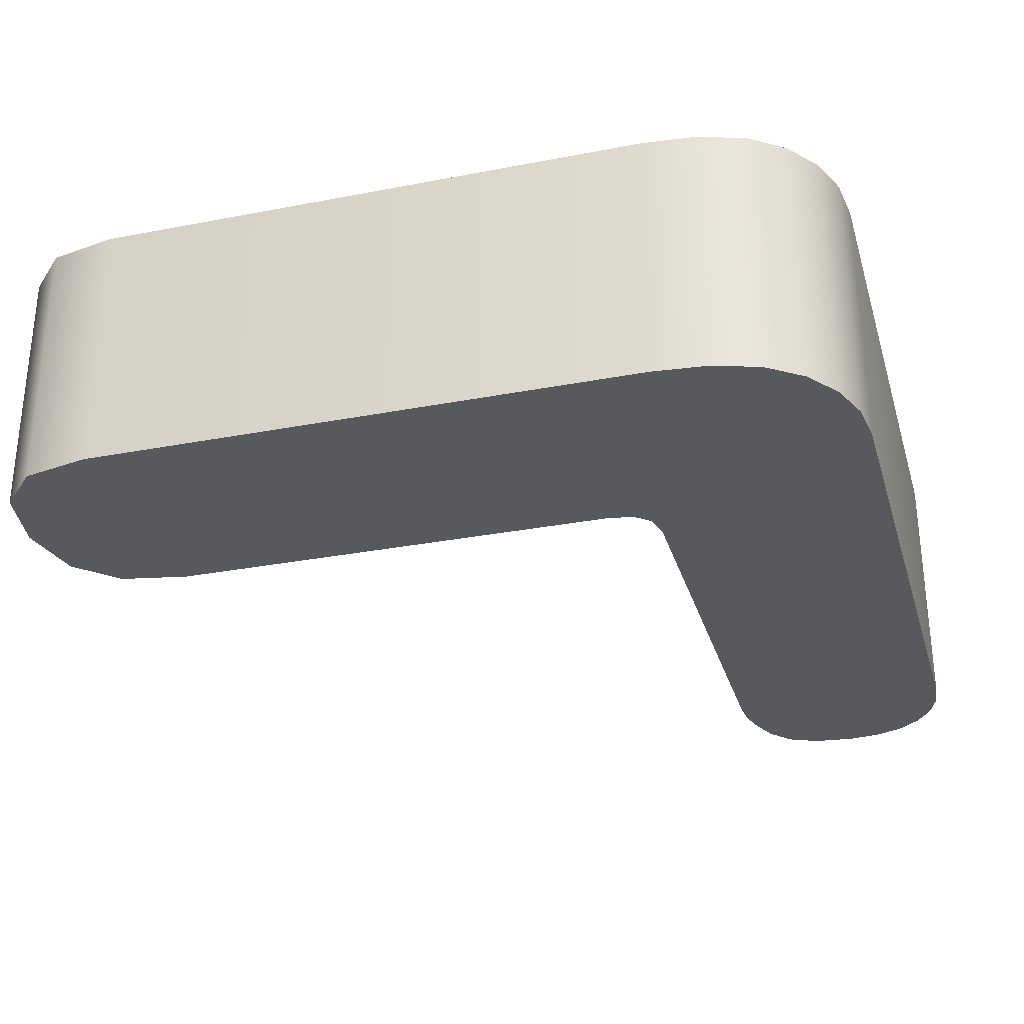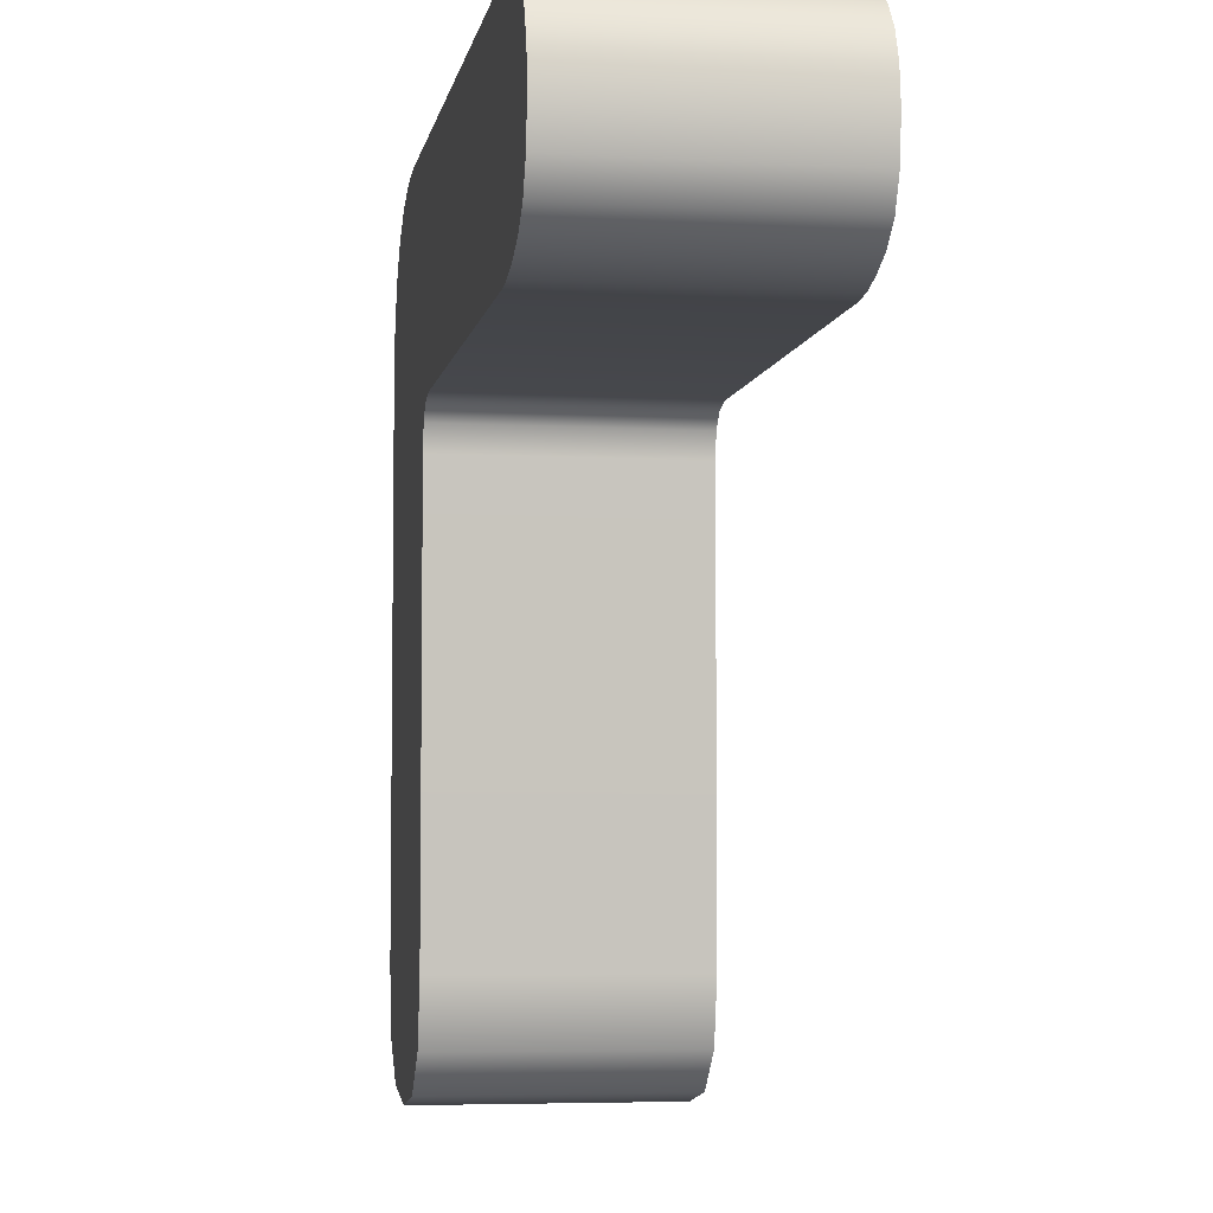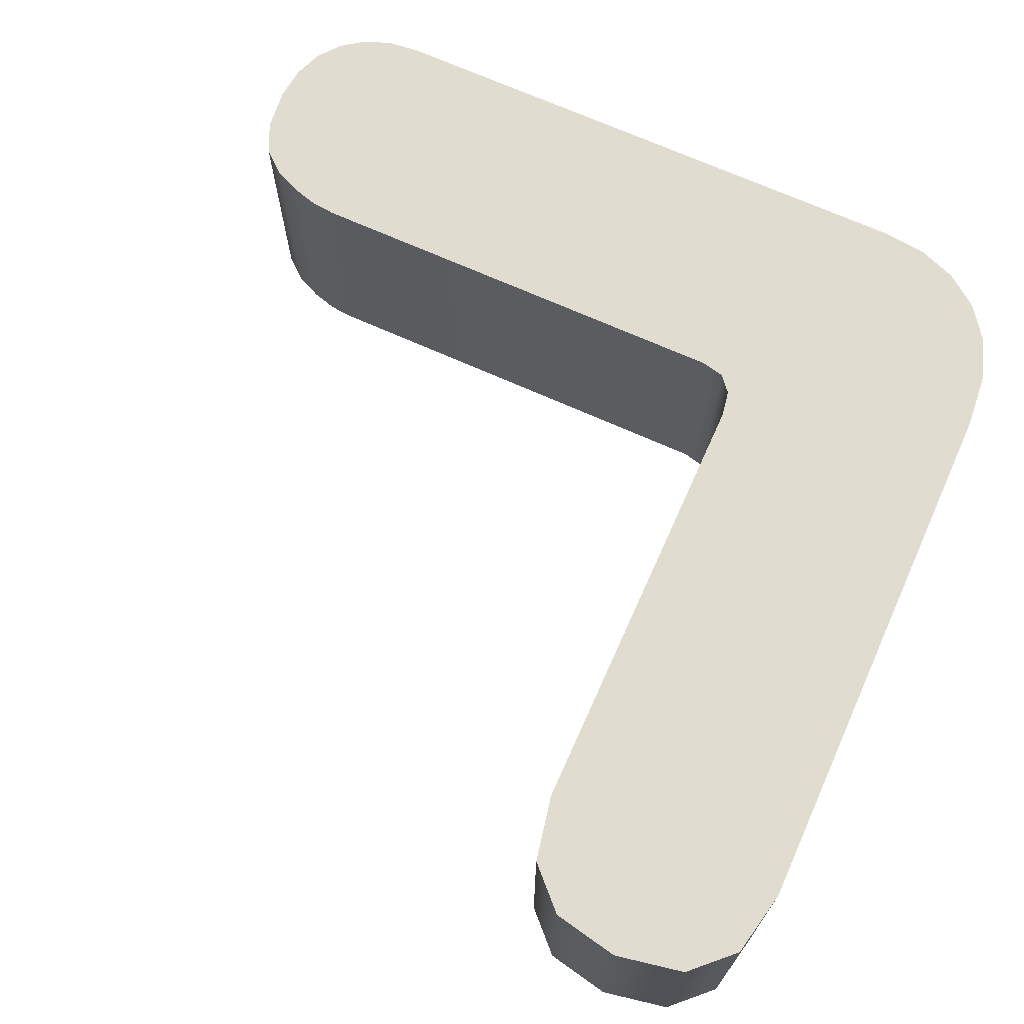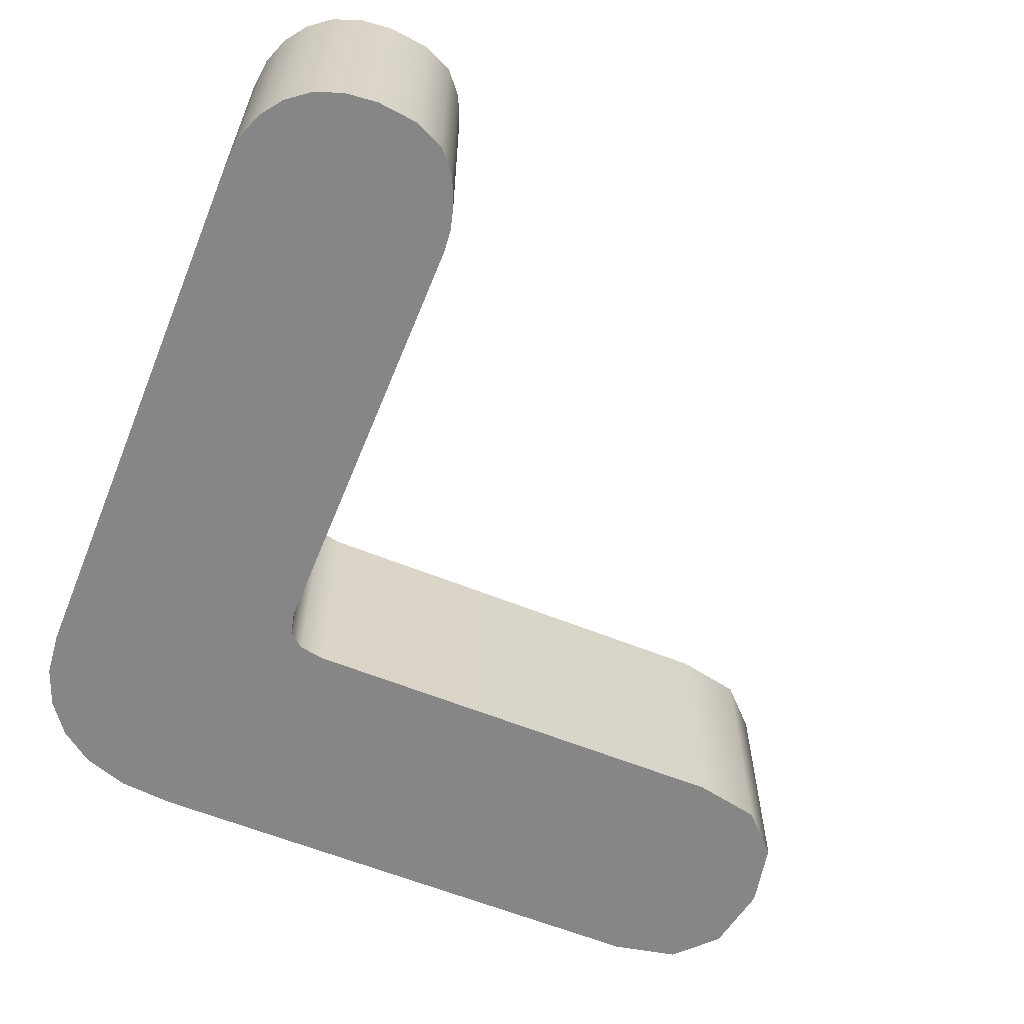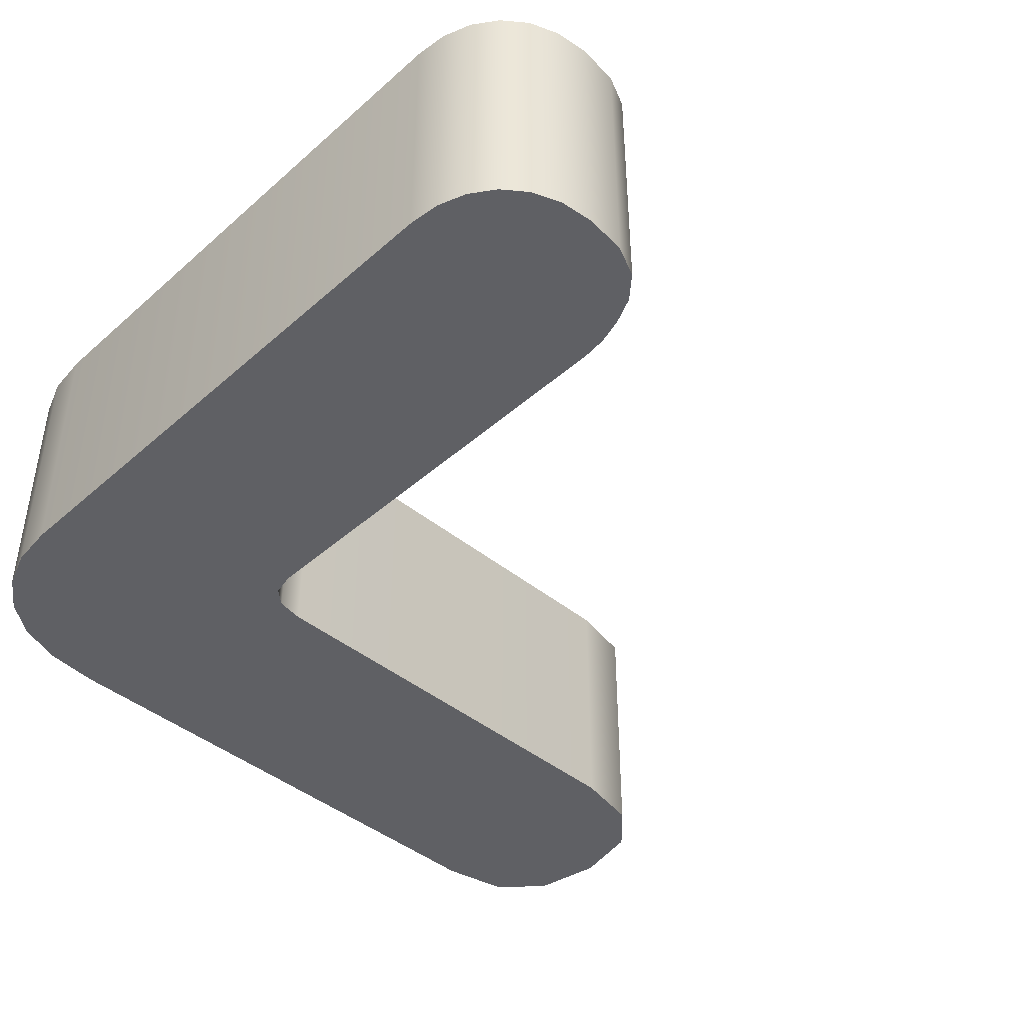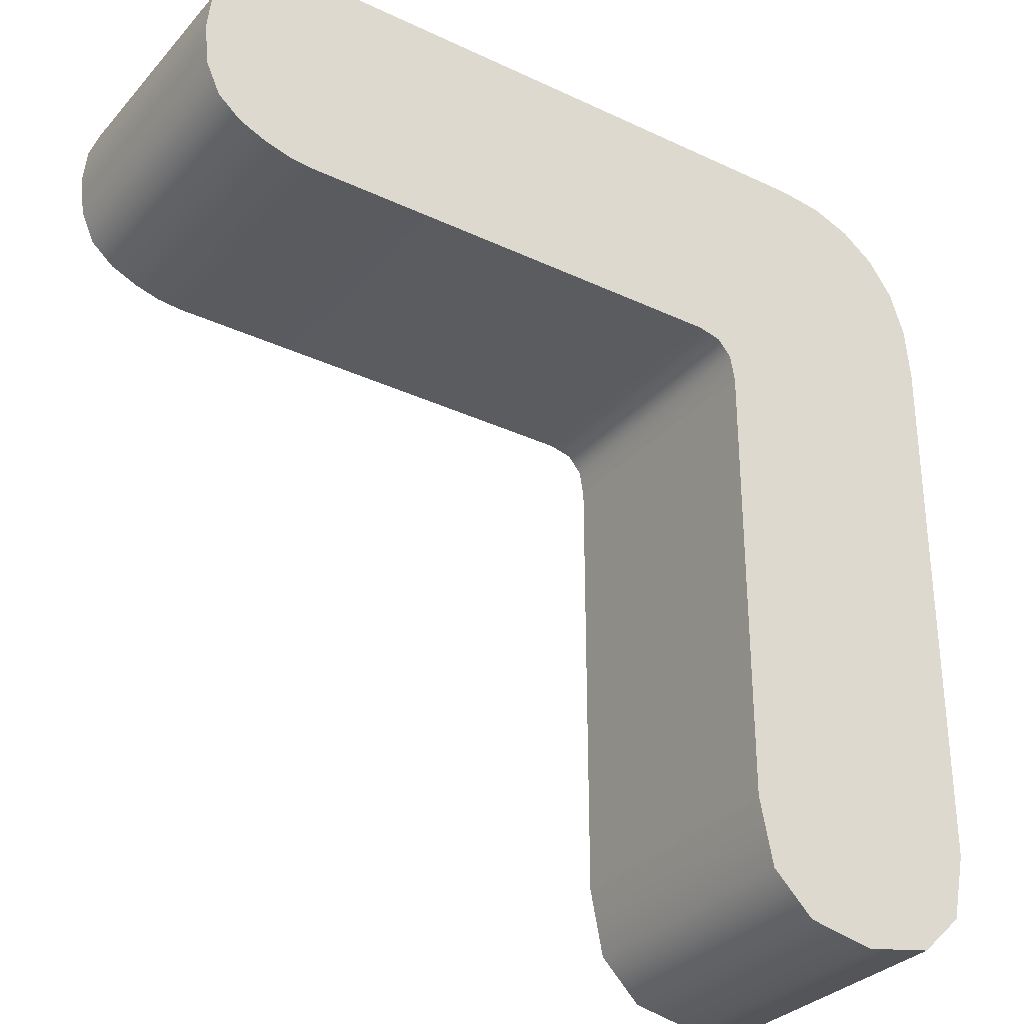
<metadata>
{"format":"obj","ext":"obj","renderer":"f3d","projection":"perspective","resolution":1024,"background":"white","views":[{"elev":-30.1,"azim":105.7,"up":"+Z"},{"elev":-5.3,"azim":-100.2,"up":"+Y"},{"elev":69.6,"azim":24.2,"up":"+Z"},{"elev":-62.1,"azim":-112.1,"up":"+Z"},{"elev":-43.2,"azim":-133.9,"up":"+Z"},{"elev":-31.4,"azim":-33.8,"up":"+Y"}]}
</metadata>
<code>
v  -0.01036 0.01329 0.2526
v  0.01017 0.01313 0.2526
v  0.008712 0.01329 0.2526
v  0.01255 0.01183 0.2526
v  0.01145 0.01264 0.2526
v  0.01389 0.009201 0.2526
v  0.01339 0.01068 0.2526
v  0.01406 -0.01097 0.2526
v  0.01406 0.007385 0.2526
v  0.01221 -0.01452 0.2526
v  0.0136 -0.01319 0.2526
v  0.007692 -0.01452 0.2526
v  0.009909 -0.01496 0.2526
v  0.005919 -0.01097 0.2526
v  0.006362 -0.01319 0.2526
v  0.004562 0.005709 0.2526
v  -0.01108 0.005788 0.2526
v  -0.01028 0.005709 0.2526
v  -0.01192 0.006026 0.2526
v  -0.01282 0.006421 0.2526
v  -0.01358 0.007075 0.2526
v  -0.01404 0.008088 0.2526
v  -0.01407 0.01058 0.2526
v  -0.01419 0.00946 0.2526
v  -0.01313 0.01228 0.2526
v  -0.01372 0.01152 0.2526
v  -0.01143 0.01318 0.2526
v  -0.01235 0.01284 0.2526
v  0.005316 0.005532 0.2526
v  0.005768 0.005 0.2526
v  0.005919 0.004113 0.2526
v  0.008712 0.01329 0.2439
v  0.01017 0.01313 0.2439
v  -0.01036 0.01329 0.2439
v  0.01145 0.01264 0.2439
v  0.01255 0.01183 0.2439
v  0.01339 0.01068 0.2439
v  0.01389 0.009201 0.2439
v  0.01406 0.007385 0.2439
v  0.01406 -0.01097 0.2439
v  0.0136 -0.01319 0.2439
v  0.01221 -0.01452 0.2439
v  0.009909 -0.01496 0.2439
v  0.007692 -0.01452 0.2439
v  0.006362 -0.01319 0.2439
v  0.005919 -0.01097 0.2439
v  -0.01028 0.005709 0.2439
v  -0.01108 0.005788 0.2439
v  0.004562 0.005709 0.2439
v  -0.01192 0.006026 0.2439
v  -0.01282 0.006421 0.2439
v  -0.01358 0.007075 0.2439
v  -0.01404 0.008088 0.2439
v  -0.01419 0.00946 0.2439
v  -0.01407 0.01058 0.2439
v  -0.01372 0.01152 0.2439
v  -0.01313 0.01228 0.2439
v  -0.01235 0.01284 0.2439
v  -0.01143 0.01318 0.2439
v  0.005316 0.005532 0.2439
v  0.005768 0.005 0.2439
v  0.005919 0.004113 0.2439
g mesh_id454
f 1 2 3
f 2 4 5
f 4 6 7
f 6 8 9
f 8 10 11
f 10 12 13
f 12 14 15
f 16 17 18
f 16 19 17
f 16 20 19
f 16 21 20
f 16 22 21
f 22 23 24
f 23 25 26
f 25 27 28
f 27 2 1
f 2 6 4
f 6 10 8
f 10 14 12
f 16 23 22
f 29 23 16
f 29 25 23
f 29 27 25
f 27 6 2
f 6 14 10
f 29 6 27
f 30 6 29
f 6 31 14
f 30 31 6
f 32 33 34
f 35 36 33
f 37 38 36
f 39 40 38
f 41 42 40
f 43 44 42
f 45 46 44
f 47 48 49
f 48 50 49
f 50 51 49
f 51 52 49
f 52 53 49
f 54 55 53
f 56 57 55
f 58 59 57
f 34 33 59
f 36 38 33
f 40 42 38
f 44 46 42
f 53 55 49
f 49 55 60
f 55 57 60
f 57 59 60
f 33 38 59
f 42 46 38
f 59 38 60
f 60 38 61
f 46 62 38
f 38 62 61
f 3 33 32
f 3 2 33
f 2 35 33
f 2 5 35
f 5 36 35
f 5 4 36
f 4 37 36
f 4 7 37
f 7 38 37
f 7 6 38
f 6 39 38
f 6 9 39
f 9 40 39
f 9 8 40
f 8 41 40
f 8 11 41
f 11 42 41
f 11 10 42
f 10 43 42
f 10 13 43
f 13 44 43
f 13 12 44
f 12 45 44
f 12 15 45
f 15 46 45
f 15 14 46
f 14 62 46
f 14 31 62
f 31 61 62
f 31 30 61
f 30 60 61
f 30 29 60
f 29 49 60
f 29 16 49
f 16 47 49
f 16 18 47
f 18 48 47
f 18 17 48
f 17 50 48
f 17 19 50
f 19 51 50
f 19 20 51
f 20 52 51
f 20 21 52
f 21 53 52
f 21 22 53
f 22 54 53
f 22 24 54
f 24 55 54
f 24 23 55
f 23 56 55
f 23 26 56
f 26 57 56
f 26 25 57
f 25 58 57
f 25 28 58
f 28 59 58
f 28 27 59
f 27 34 59
f 27 1 34
f 1 32 34
f 1 3 32

</code>
